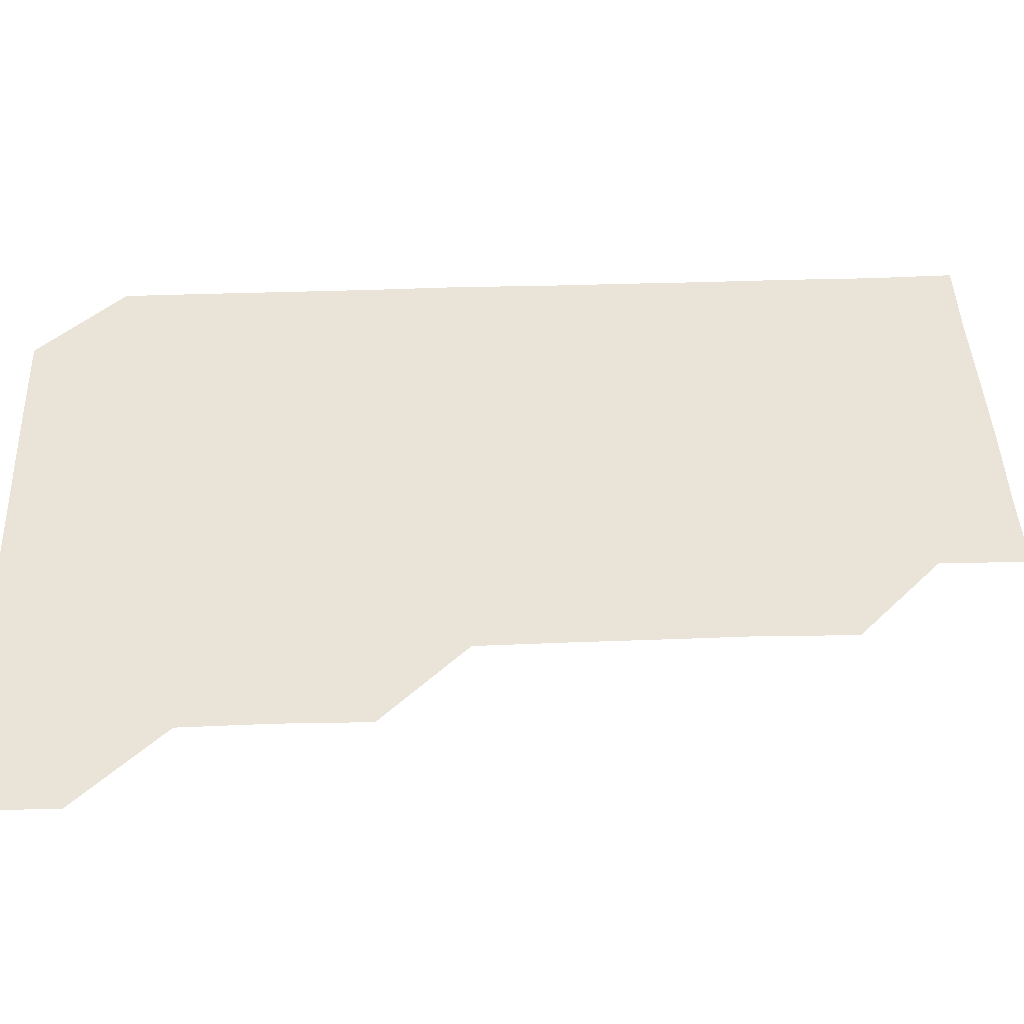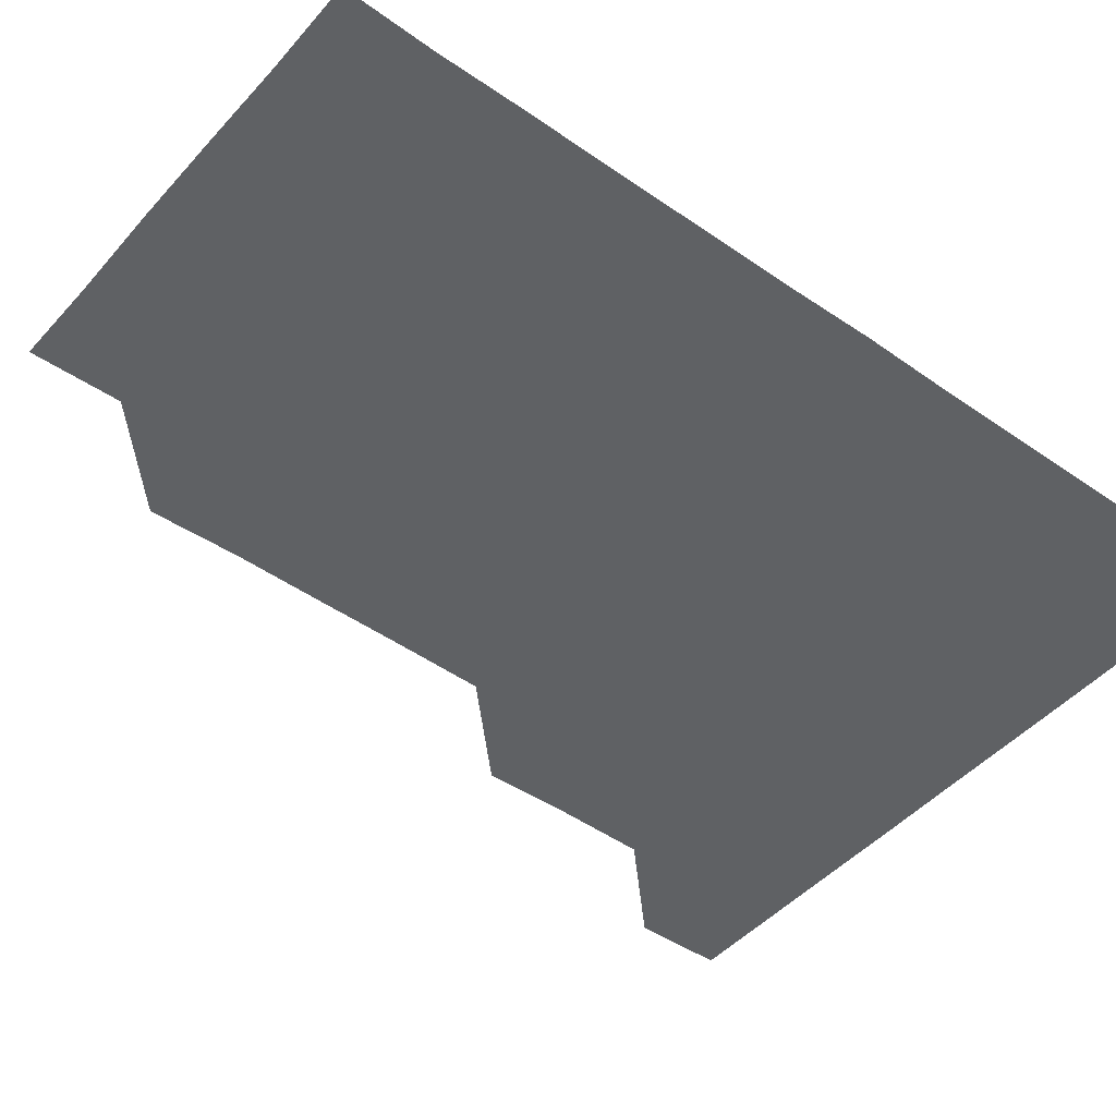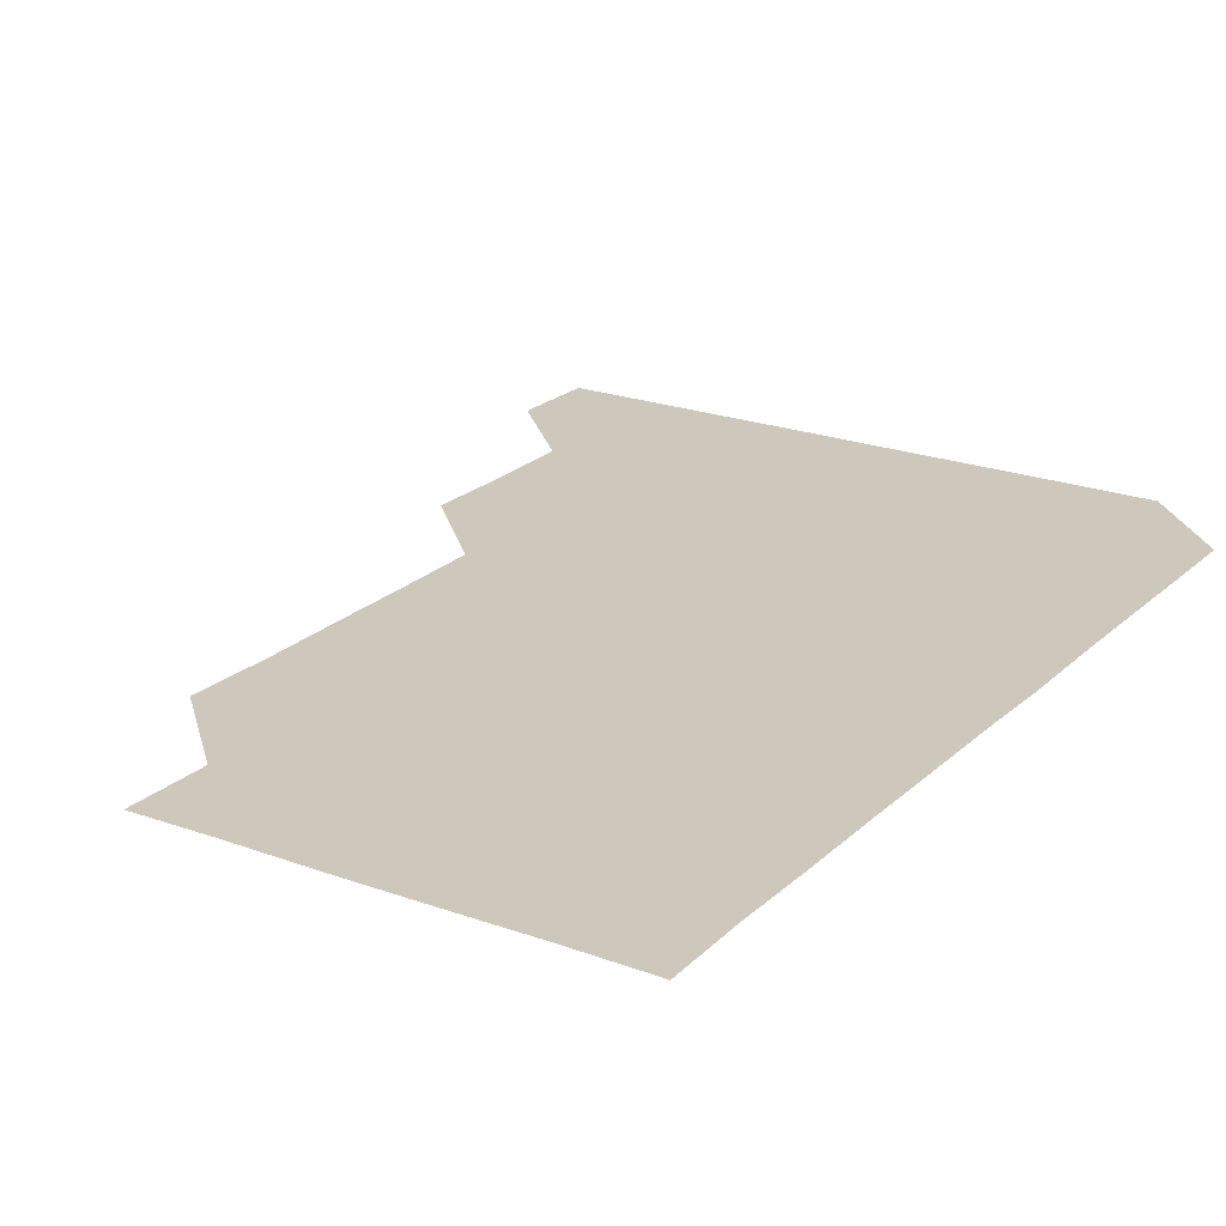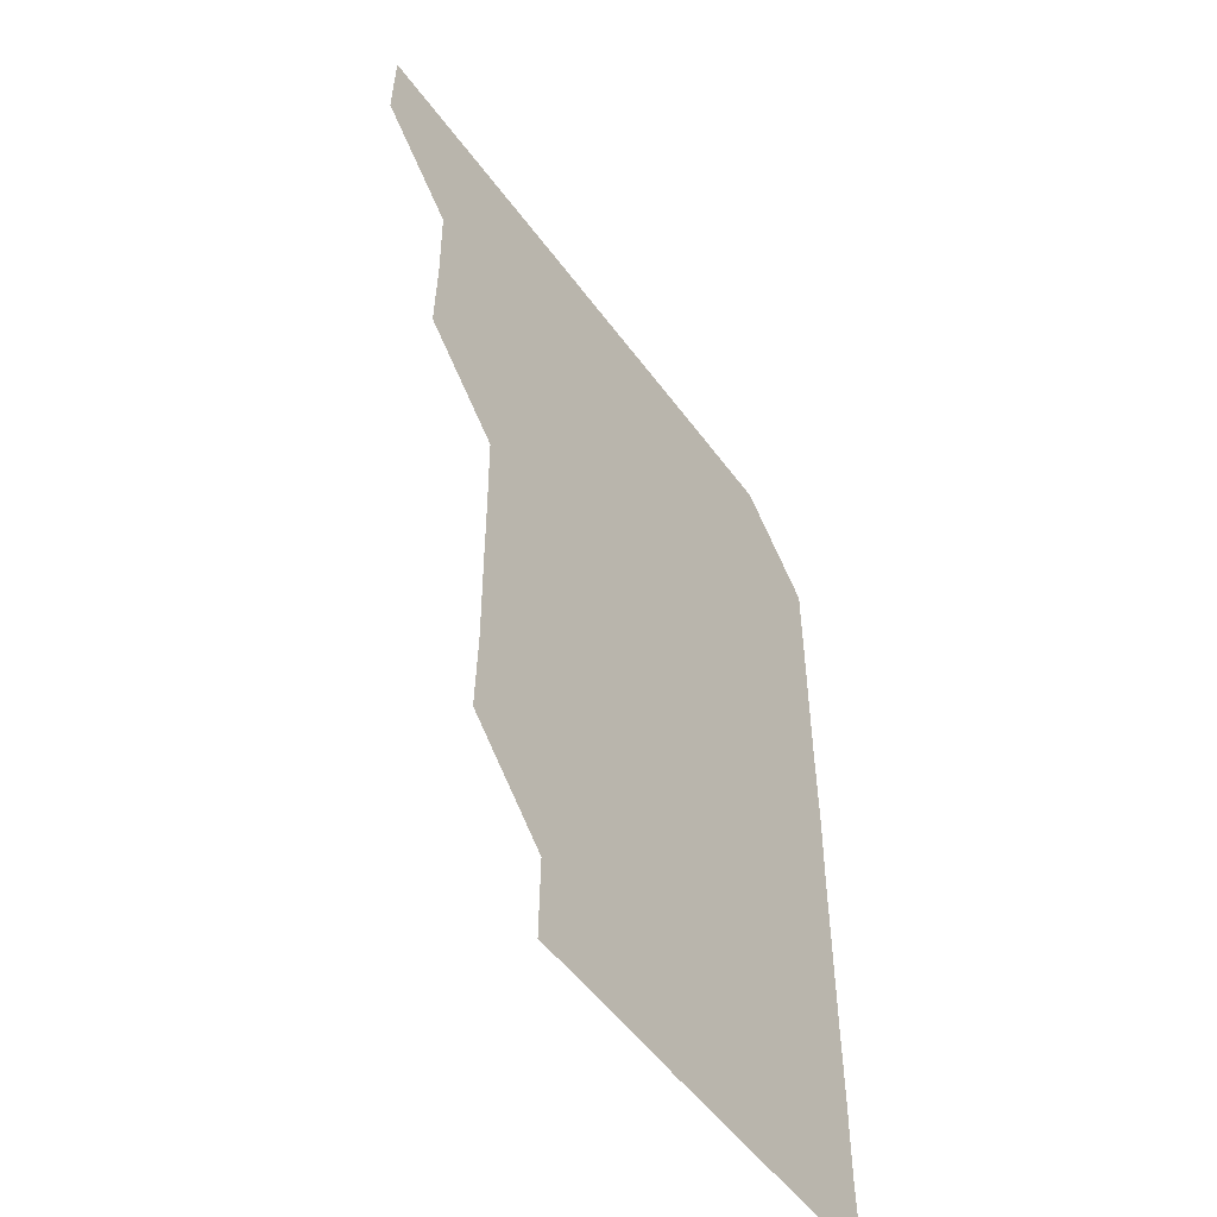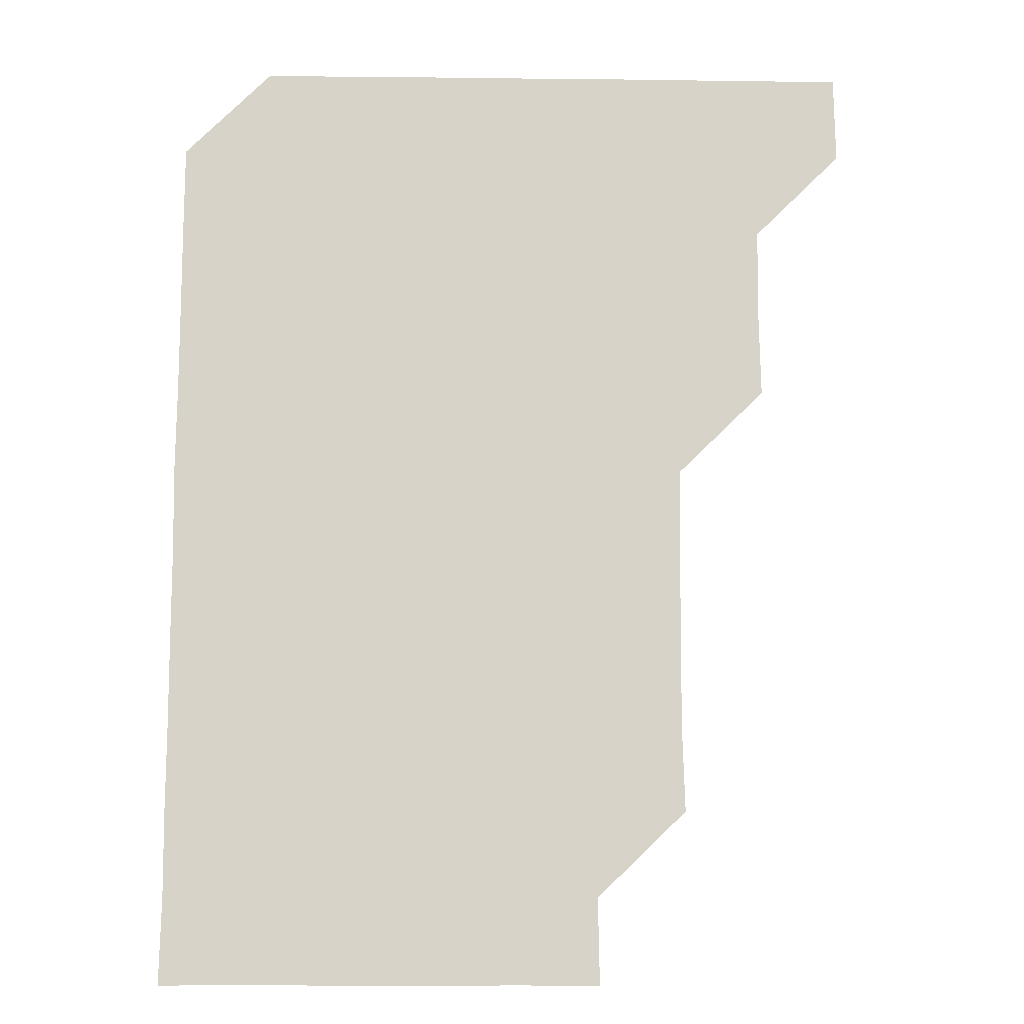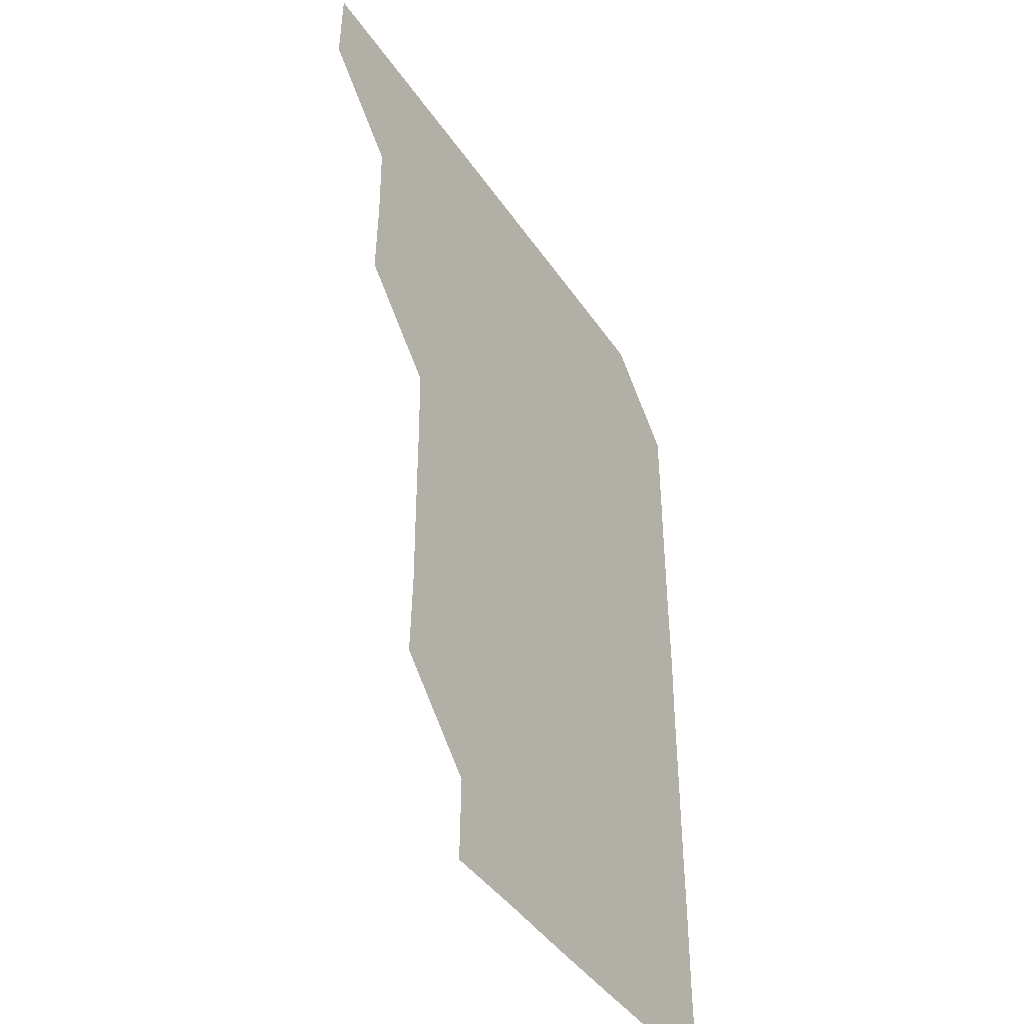
<metadata>
{"format":"obj","ext":"obj","renderer":"f3d","projection":"perspective","resolution":1024,"background":"white","views":[{"elev":43.1,"azim":-92.3,"up":"+Z"},{"elev":-46.1,"azim":51.3,"up":"+Z"},{"elev":22.0,"azim":32.7,"up":"+Z"},{"elev":-52.7,"azim":-54.8,"up":"+Y"},{"elev":-12.3,"azim":178.4,"up":"+Y"},{"elev":-43.1,"azim":-58.4,"up":"+Y"}]}
</metadata>
<code>
v 480.7 480.8 0
v 481.2 510.9 0
v 510.7 390.4 0
v 511.3 420.6 0
v 510.9 450.8 0
v 511.3 481.2 0
v 511 511 0
v 540.8 239.8 0
v 541.7 269.9 0
v 541.4 300.1 0
v 541.3 330.4 0
v 541 360.7 0
v 541.1 391.2 0
v 541.1 421.1 0
v 541.2 451.1 0
v 541.1 481 0
v 541 511 0
v 571.1 180.6 0
v 571.6 210.3 0
v 571.4 241.8 0
v 571.1 271.4 0
v 571.3 301.5 0
v 571.3 331.4 0
v 571 361 0
v 571.2 391.3 0
v 571.2 421.2 0
v 571.2 451.1 0
v 571.1 480.9 0
v 570.9 511.1 0
v 600 180.9 0
v 601.3 212 0
v 601.2 241.3 0
v 601.1 271.2 0
v 601 301.3 0
v 601.1 331.4 0
v 601.1 361.2 0
v 601 391 0
v 601 421.1 0
v 601 451.1 0
v 601 481 0
v 601 511 0
v 630.8 180.5 0
v 630.9 211.5 0
v 630.9 241.5 0
v 631.1 271.5 0
v 631.1 301 0
v 631 331 0
v 630.9 361.3 0
v 631 391.2 0
v 631 421.2 0
v 631 451.1 0
v 631.1 481 0
v 630.9 511 0
v 661.2 180.7 0
v 660.8 211.7 0
v 661 241.1 0
v 660.9 271 0
v 660.7 301.7 0
v 660.8 331.6 0
v 661 361.1 0
v 660.9 391.1 0
v 660.8 421.4 0
v 660.8 451.2 0
v 661 481 0
v 661 511 0
v 691.7 181 0
v 690.6 211.5 0
v 690.7 241.4 0
v 690.4 271.9 0
v 690.8 301.2 0
v 690.6 331.4 0
v 690.5 361.6 0
v 690.6 391.2 0
v 690.9 421 0
v 690.8 451.1 0
v 690.6 481.3 0
v 690.9 510.8 0
v 691 541 0
v 721.3 180.7 0
v 720.6 210.2 0
v 720.9 240.1 0
v 720.8 270.1 0
v 720.9 300.2 0
v 720.9 330.3 0
v 721.4 360.3 0
v 721 390.3 0
v 721 420.5 0
v 721.1 450.6 0
v 721 480.7 0
f 5 6 1
f 1 6 2
f 6 7 2
f 12 13 3
f 3 13 4
f 13 14 4
f 4 14 5
f 14 15 5
f 5 15 6
f 15 16 6
f 6 16 7
f 16 17 7
f 19 20 8
f 8 20 9
f 20 21 9
f 9 21 10
f 21 22 10
f 10 22 11
f 22 23 11
f 11 23 12
f 23 24 12
f 12 24 13
f 24 25 13
f 13 25 14
f 25 26 14
f 14 26 15
f 26 27 15
f 15 27 16
f 27 28 16
f 16 28 17
f 28 29 17
f 18 30 19
f 30 31 19
f 19 31 20
f 31 32 20
f 20 32 21
f 32 33 21
f 21 33 22
f 33 34 22
f 22 34 23
f 34 35 23
f 23 35 24
f 35 36 24
f 24 36 25
f 36 37 25
f 25 37 26
f 37 38 26
f 26 38 27
f 38 39 27
f 27 39 28
f 39 40 28
f 28 40 29
f 40 41 29
f 30 42 31
f 42 43 31
f 31 43 32
f 43 44 32
f 32 44 33
f 44 45 33
f 33 45 34
f 45 46 34
f 34 46 35
f 46 47 35
f 35 47 36
f 47 48 36
f 36 48 37
f 48 49 37
f 37 49 38
f 49 50 38
f 38 50 39
f 50 51 39
f 39 51 40
f 51 52 40
f 40 52 41
f 52 53 41
f 42 54 43
f 54 55 43
f 43 55 44
f 55 56 44
f 44 56 45
f 56 57 45
f 45 57 46
f 57 58 46
f 46 58 47
f 58 59 47
f 47 59 48
f 59 60 48
f 48 60 49
f 60 61 49
f 49 61 50
f 61 62 50
f 50 62 51
f 62 63 51
f 51 63 52
f 63 64 52
f 52 64 53
f 64 65 53
f 54 66 55
f 66 67 55
f 55 67 56
f 67 68 56
f 56 68 57
f 68 69 57
f 57 69 58
f 69 70 58
f 58 70 59
f 70 71 59
f 59 71 60
f 71 72 60
f 60 72 61
f 72 73 61
f 61 73 62
f 73 74 62
f 62 74 63
f 74 75 63
f 63 75 64
f 75 76 64
f 64 76 65
f 76 77 65
f 66 79 67
f 79 80 67
f 67 80 68
f 80 81 68
f 68 81 69
f 81 82 69
f 69 82 70
f 82 83 70
f 70 83 71
f 83 84 71
f 71 84 72
f 84 85 72
f 72 85 73
f 85 86 73
f 73 86 74
f 86 87 74
f 74 87 75
f 87 88 75
f 75 88 76
f 88 89 76
f 76 89 77

</code>
